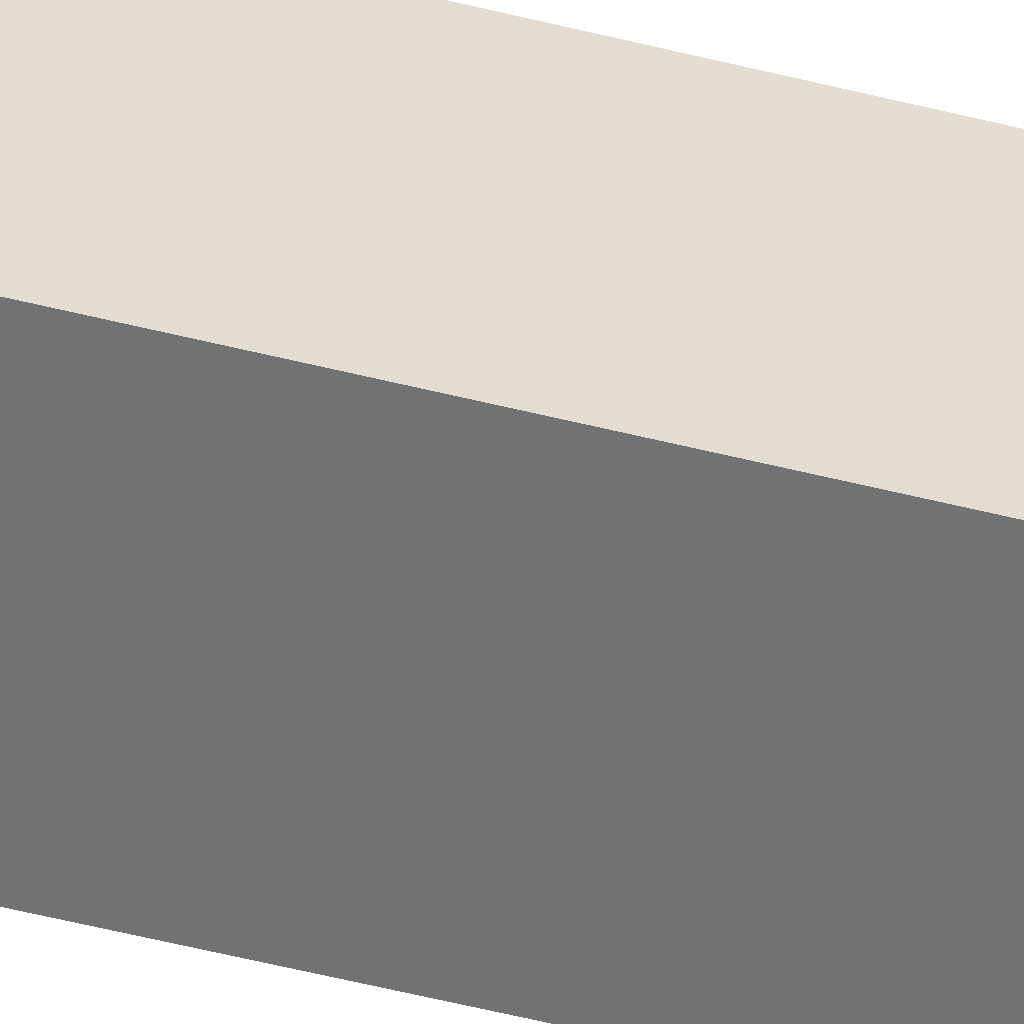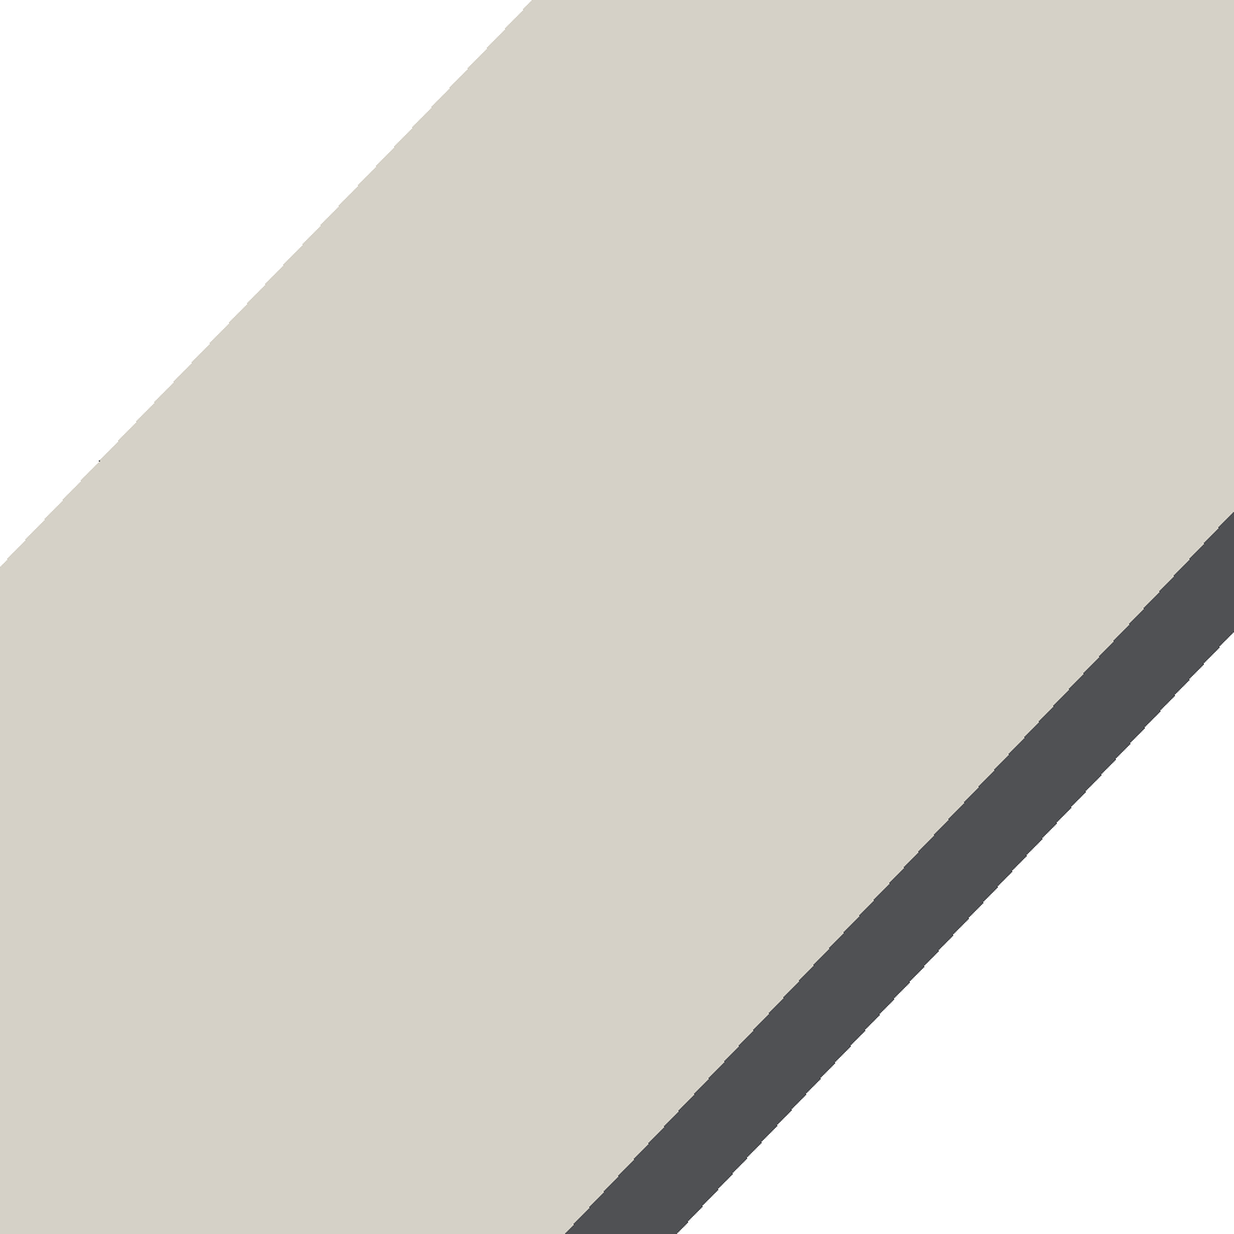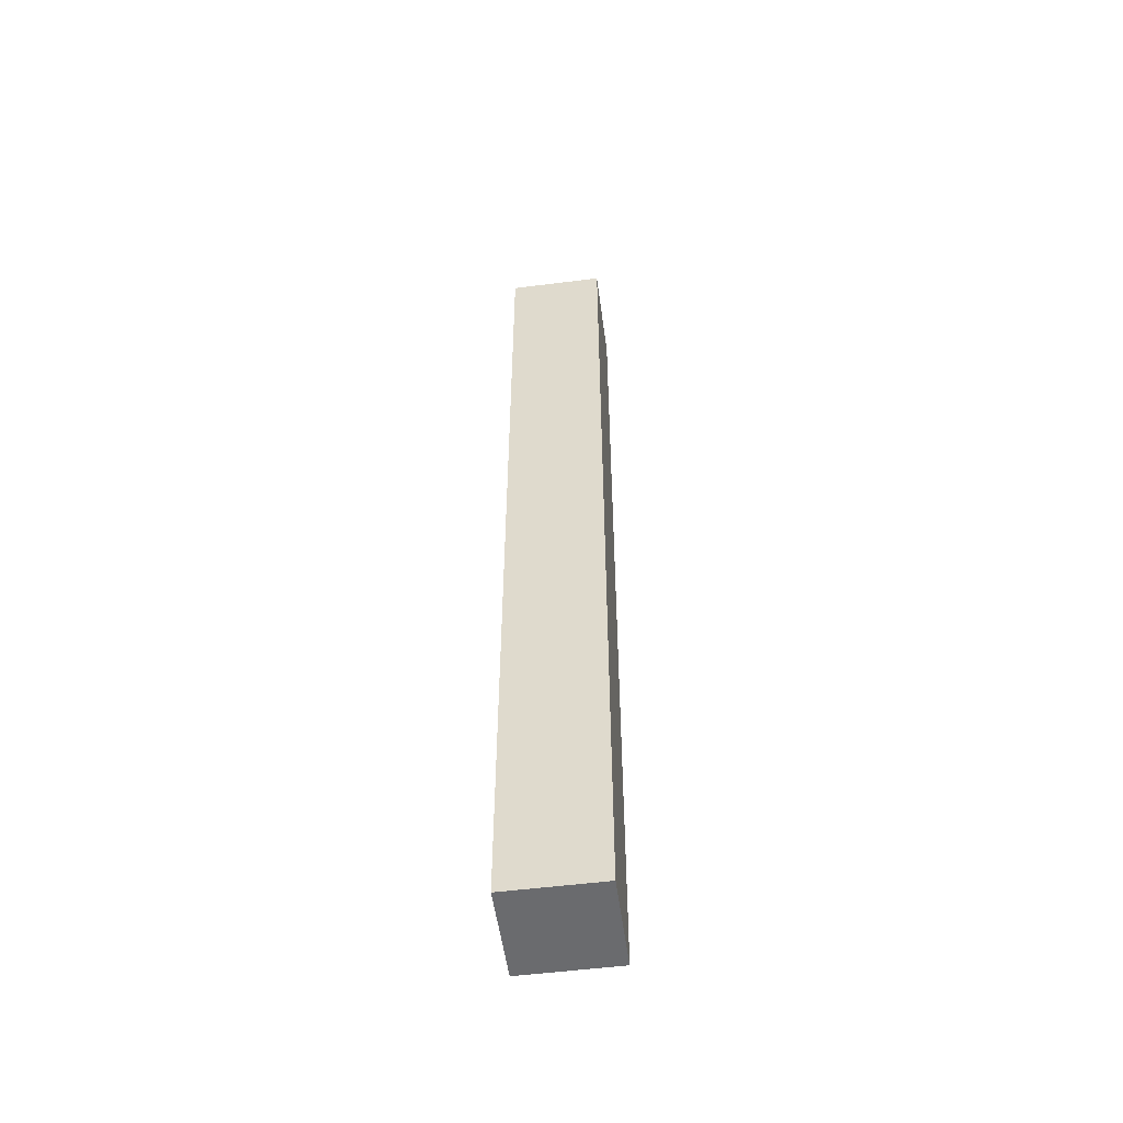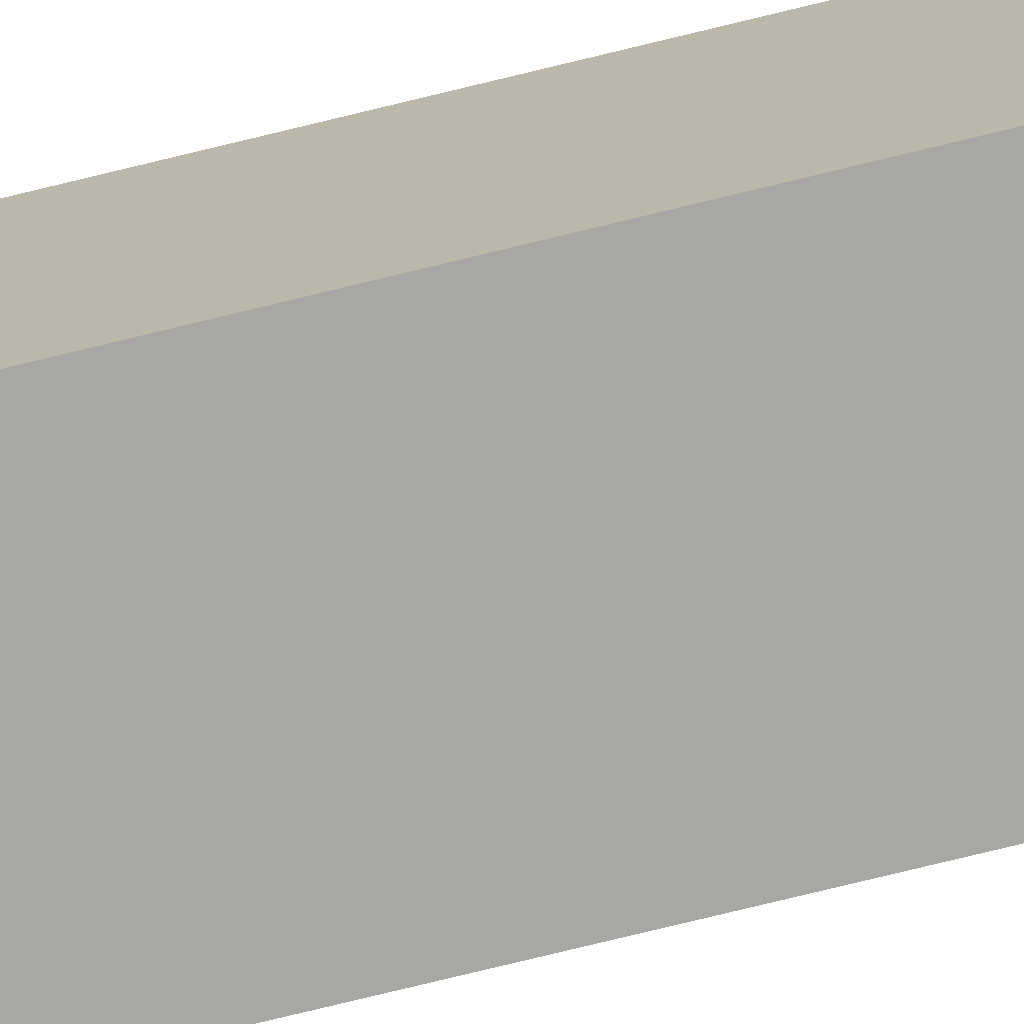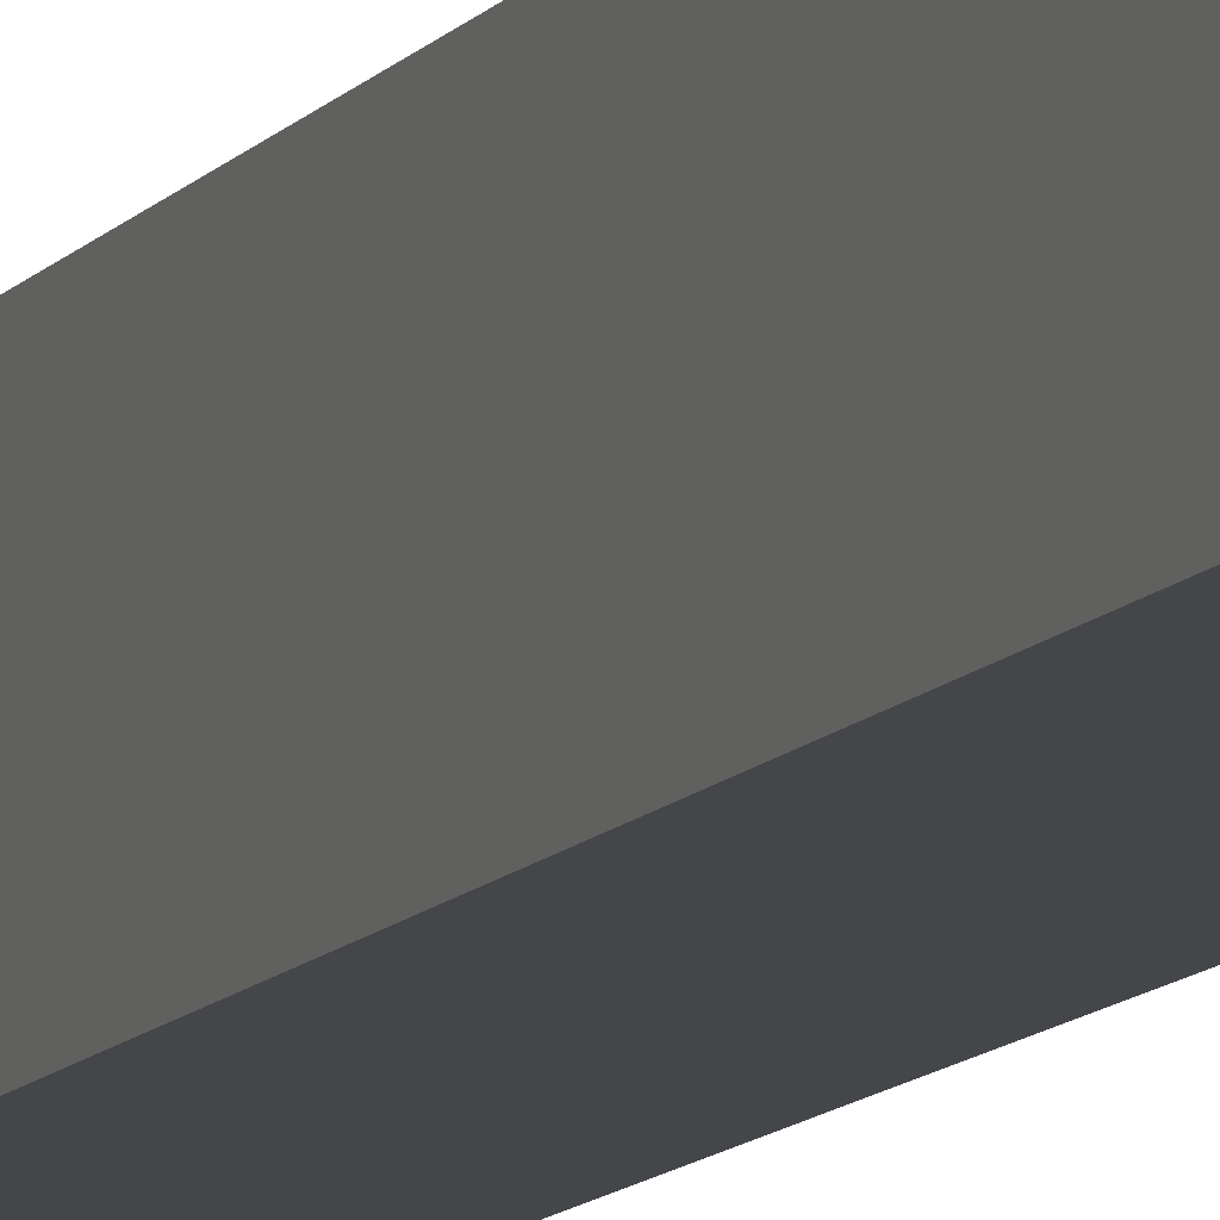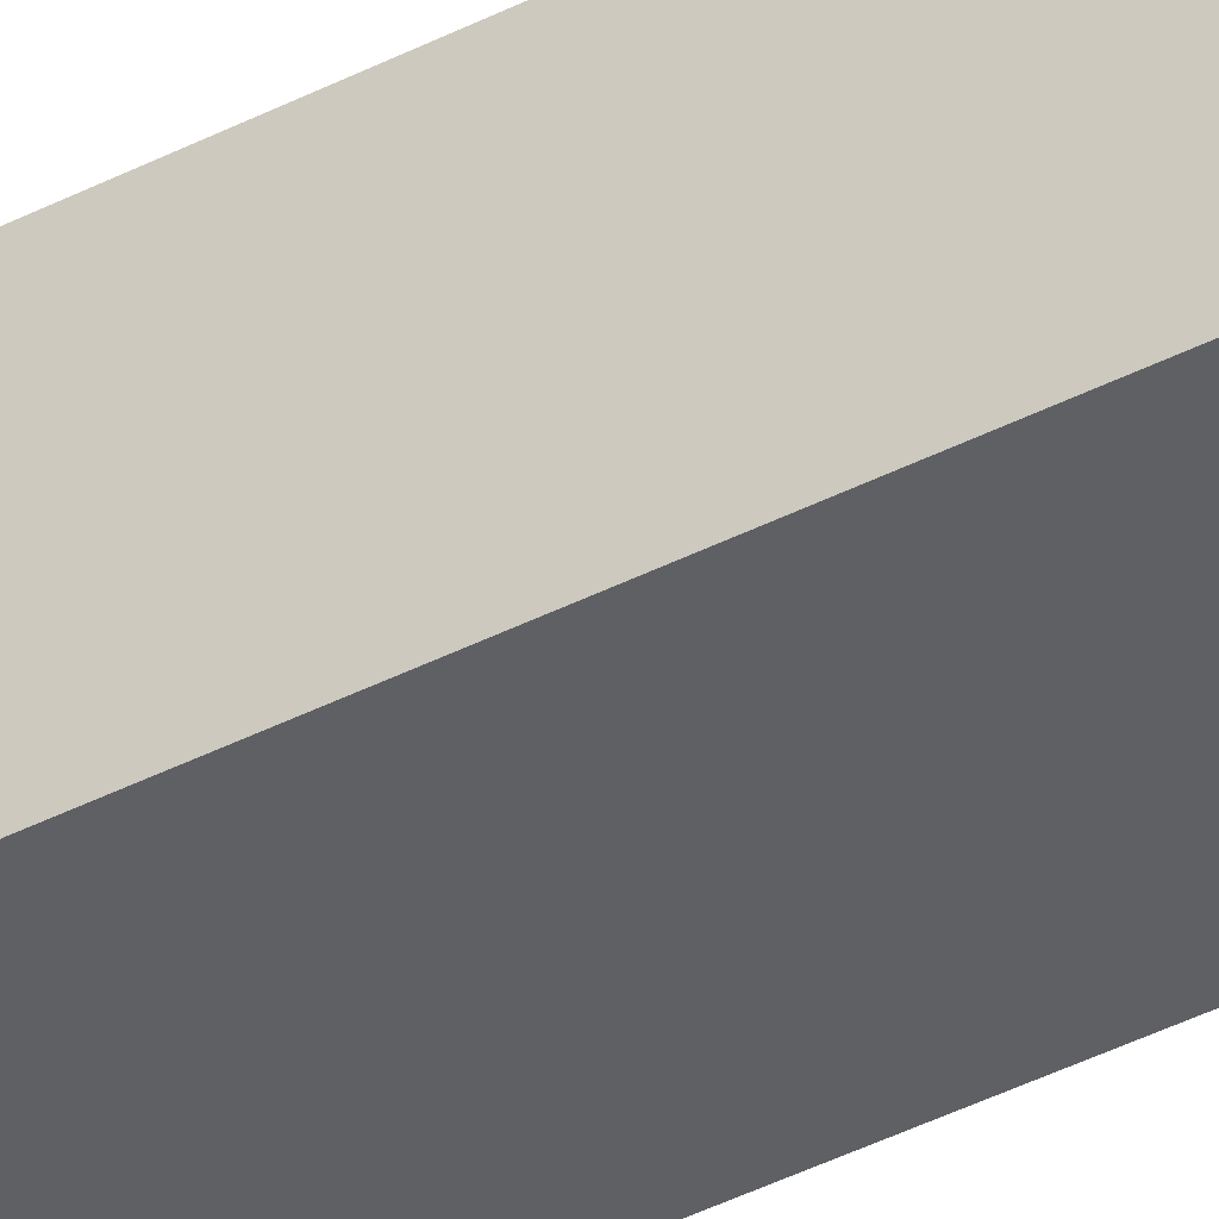
<metadata>
{"format":"obj","ext":"obj","renderer":"f3d","projection":"perspective","resolution":1024,"background":"white","views":[{"elev":-55.4,"azim":-104.8,"up":"+Z"},{"elev":79.7,"azim":42.5,"up":"+Z"},{"elev":-53.4,"azim":-172.3,"up":"+Y"},{"elev":-74.6,"azim":-76.2,"up":"+Z"},{"elev":-9.8,"azim":160.2,"up":"+Z"},{"elev":-42.3,"azim":121.4,"up":"+Z"}]}
</metadata>
<code>
g body_1
v 0.02 0.4 0.02
v 0.02 0 0.02
v 0.02 0 -0.02
v 0.02 0.4 -0.02
v 0.02 0.4 -0.02
v 0.02 0 -0.02
v -0.02 0 -0.02
v -0.02 0.4 -0.02
v -0.02 0.4 -0.02
v -0.02 0 -0.02
v -0.02 0 0.02
v -0.02 0.4 0.02
v -0.02 0.4 0.02
v -0.02 0 0.02
v 0.02 0 0.02
v 0.02 0.4 0.02
v -0.02 0.4 0.02
v 0.02 0.4 0.02
v 0.02 0.4 -0.02
v -0.02 0.4 -0.02
v -0.02 0 -0.02
v 0.02 0 -0.02
v 0.02 0 0.02
v -0.02 0 0.02
f 3 1 2
f 1 3 4
f 7 5 6
f 5 7 8
f 11 9 10
f 9 11 12
f 13 15 16
f 15 13 14
f 17 19 20
f 19 17 18
f 23 21 22
f 21 23 24

</code>
